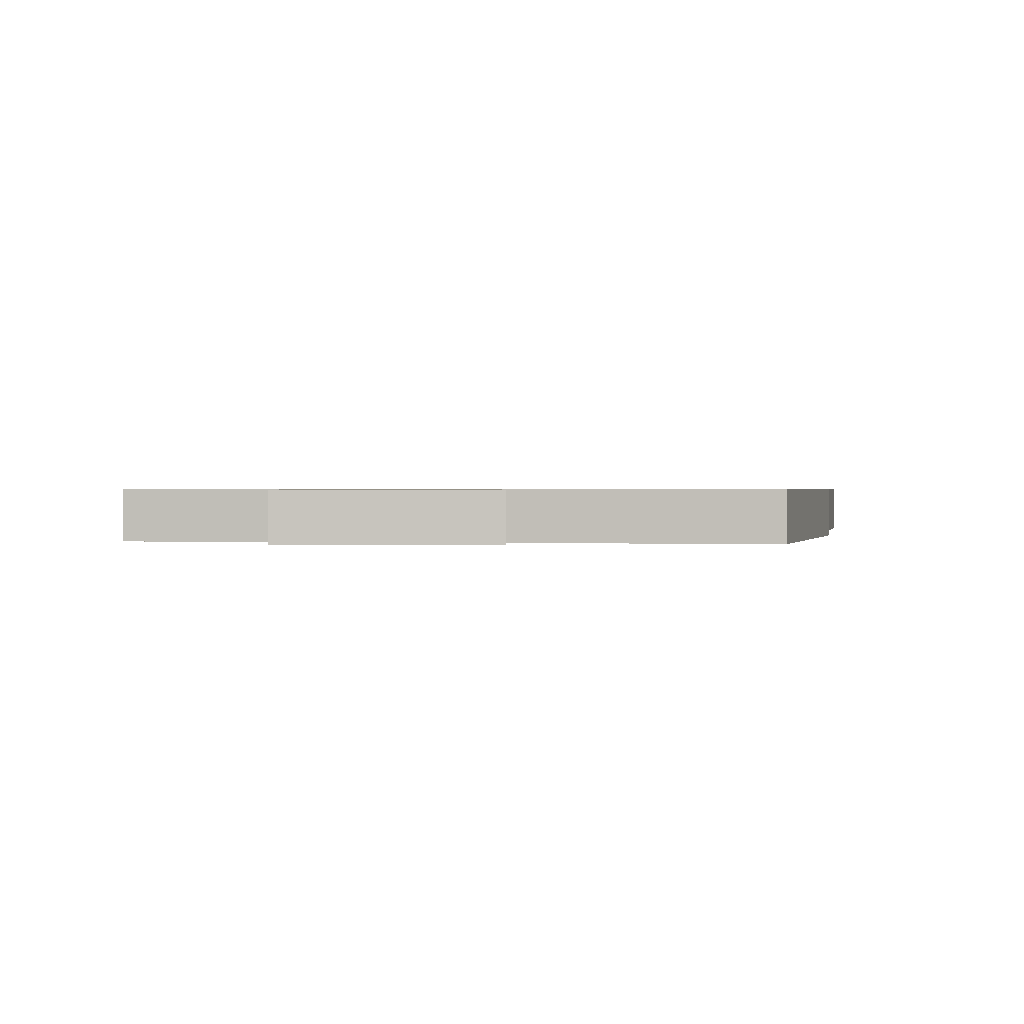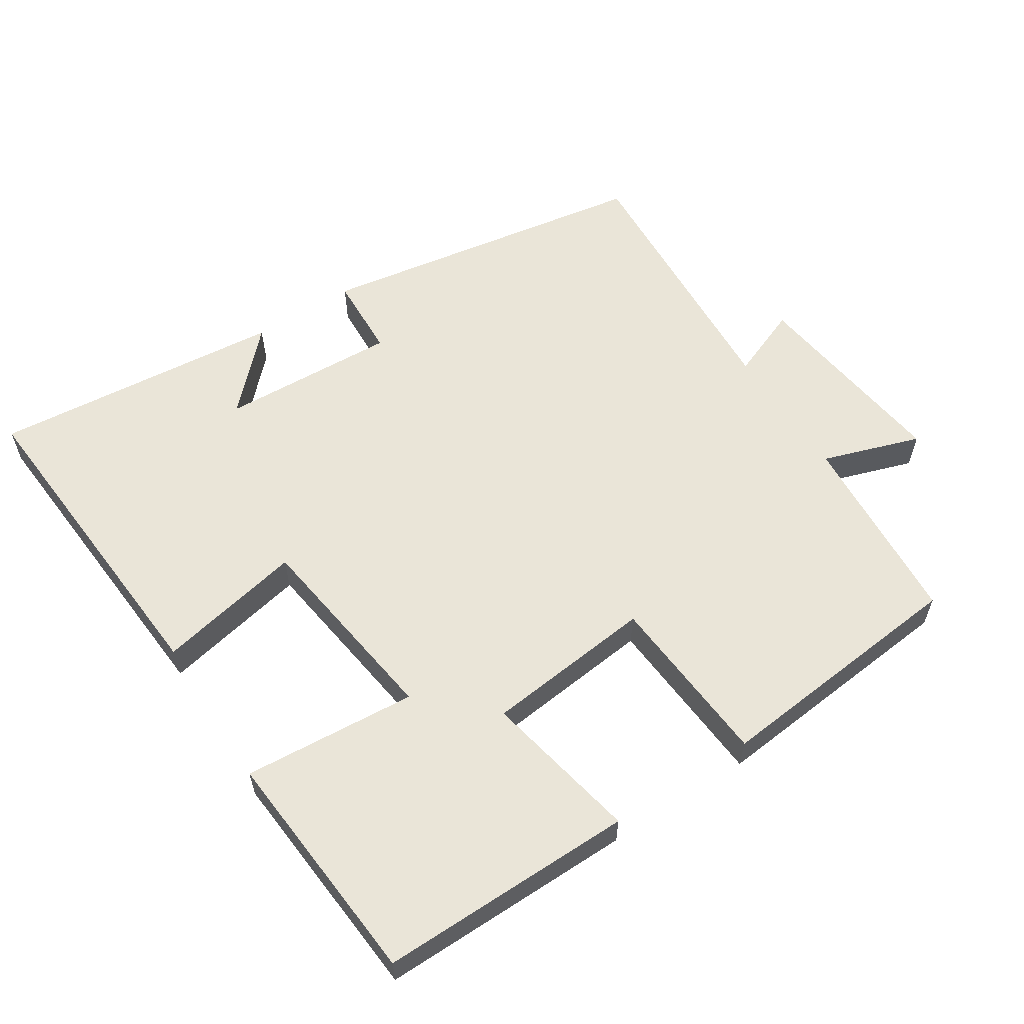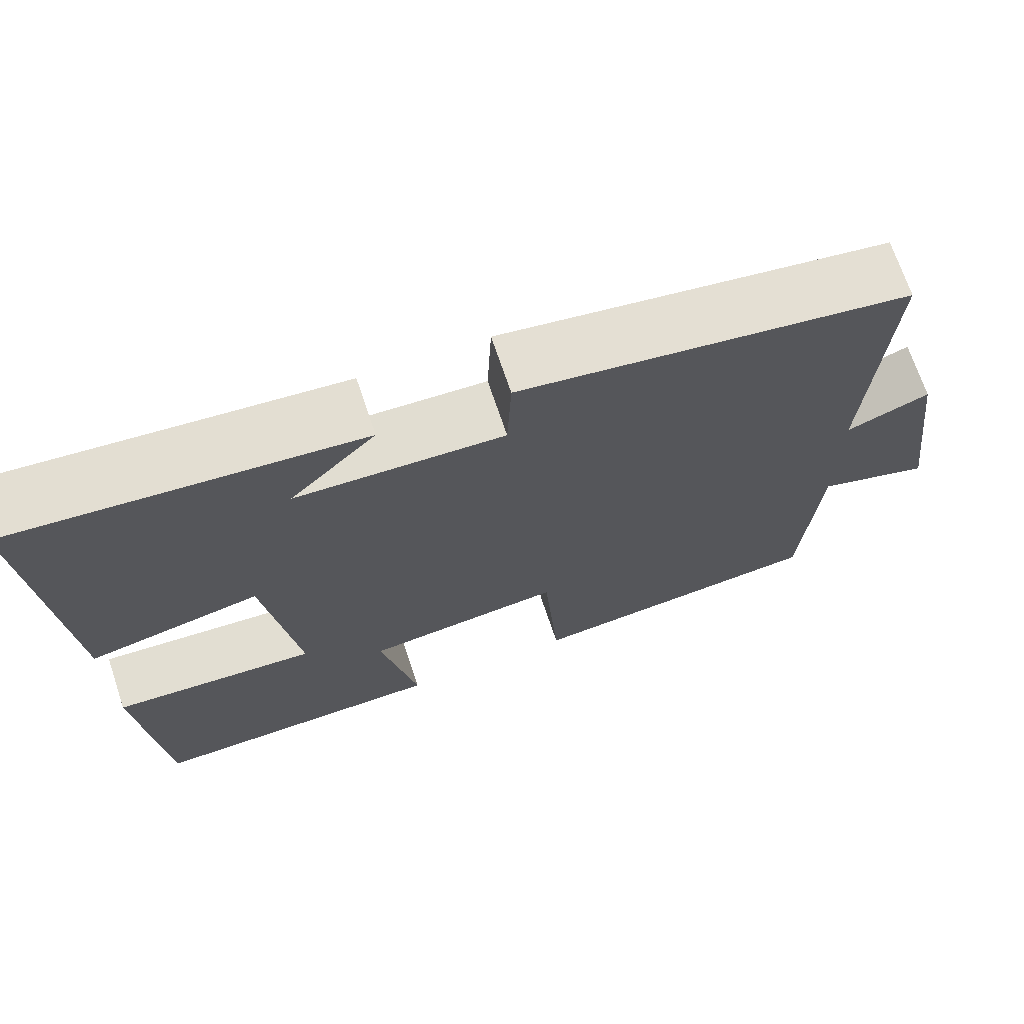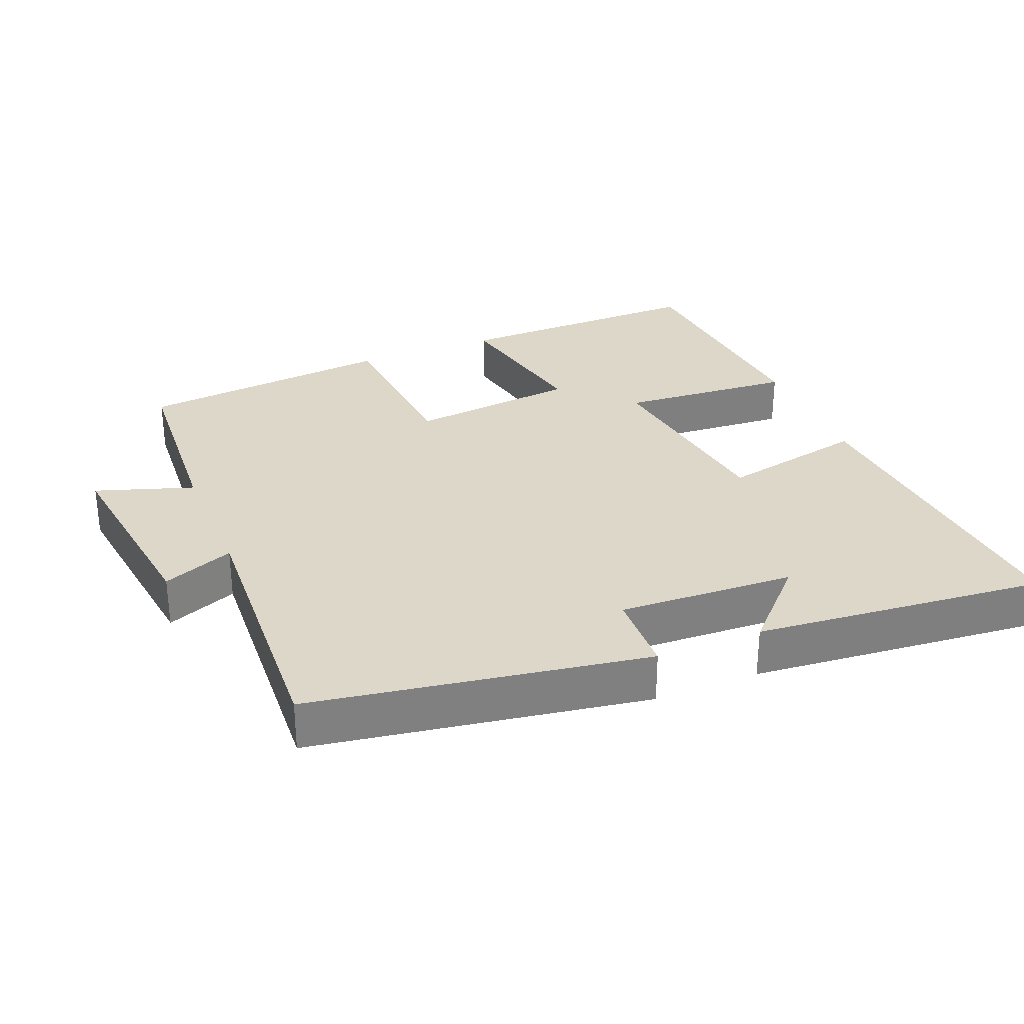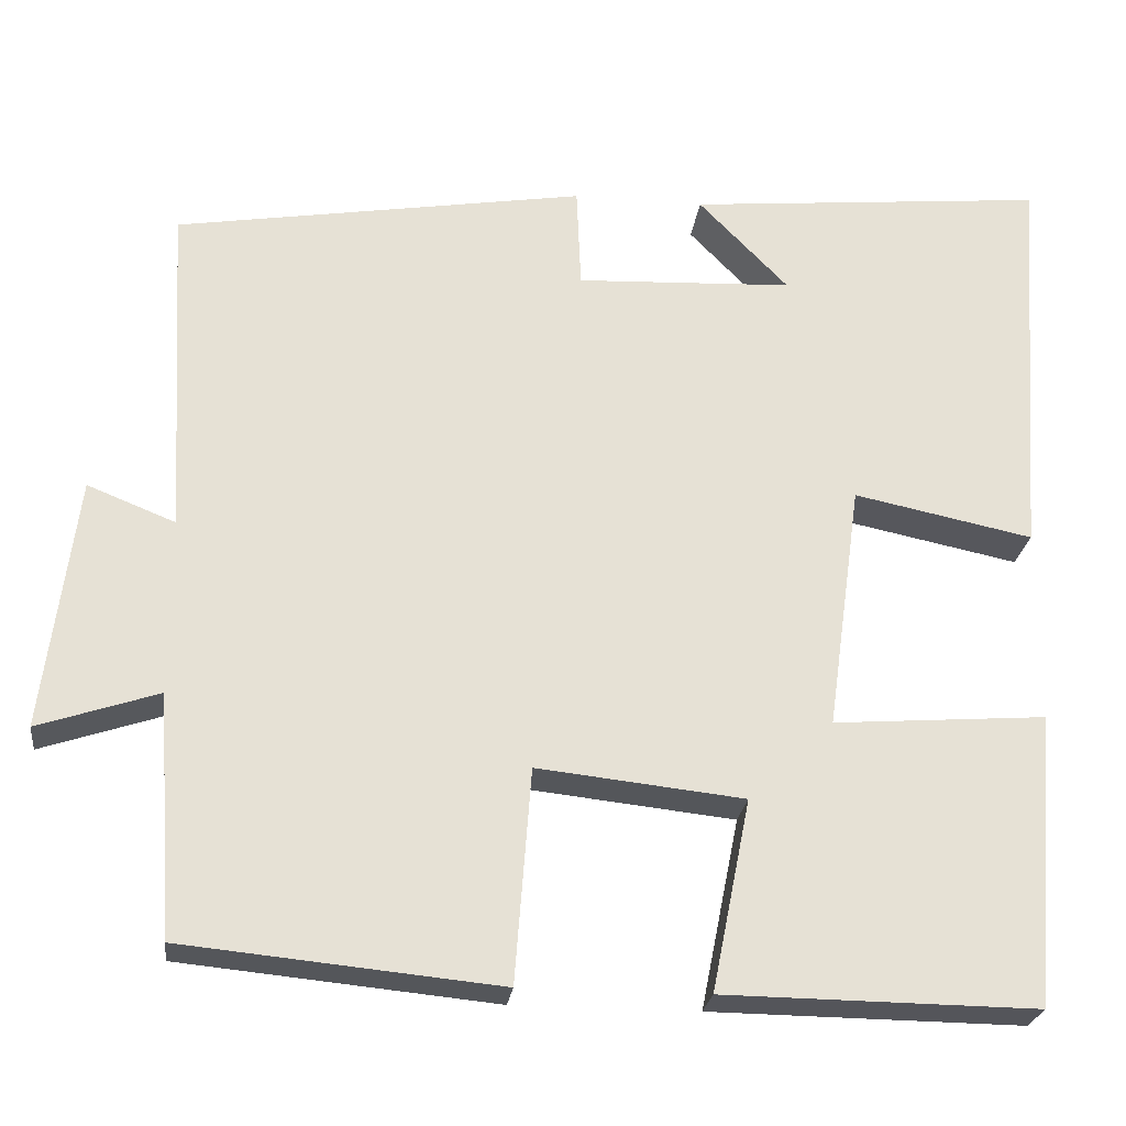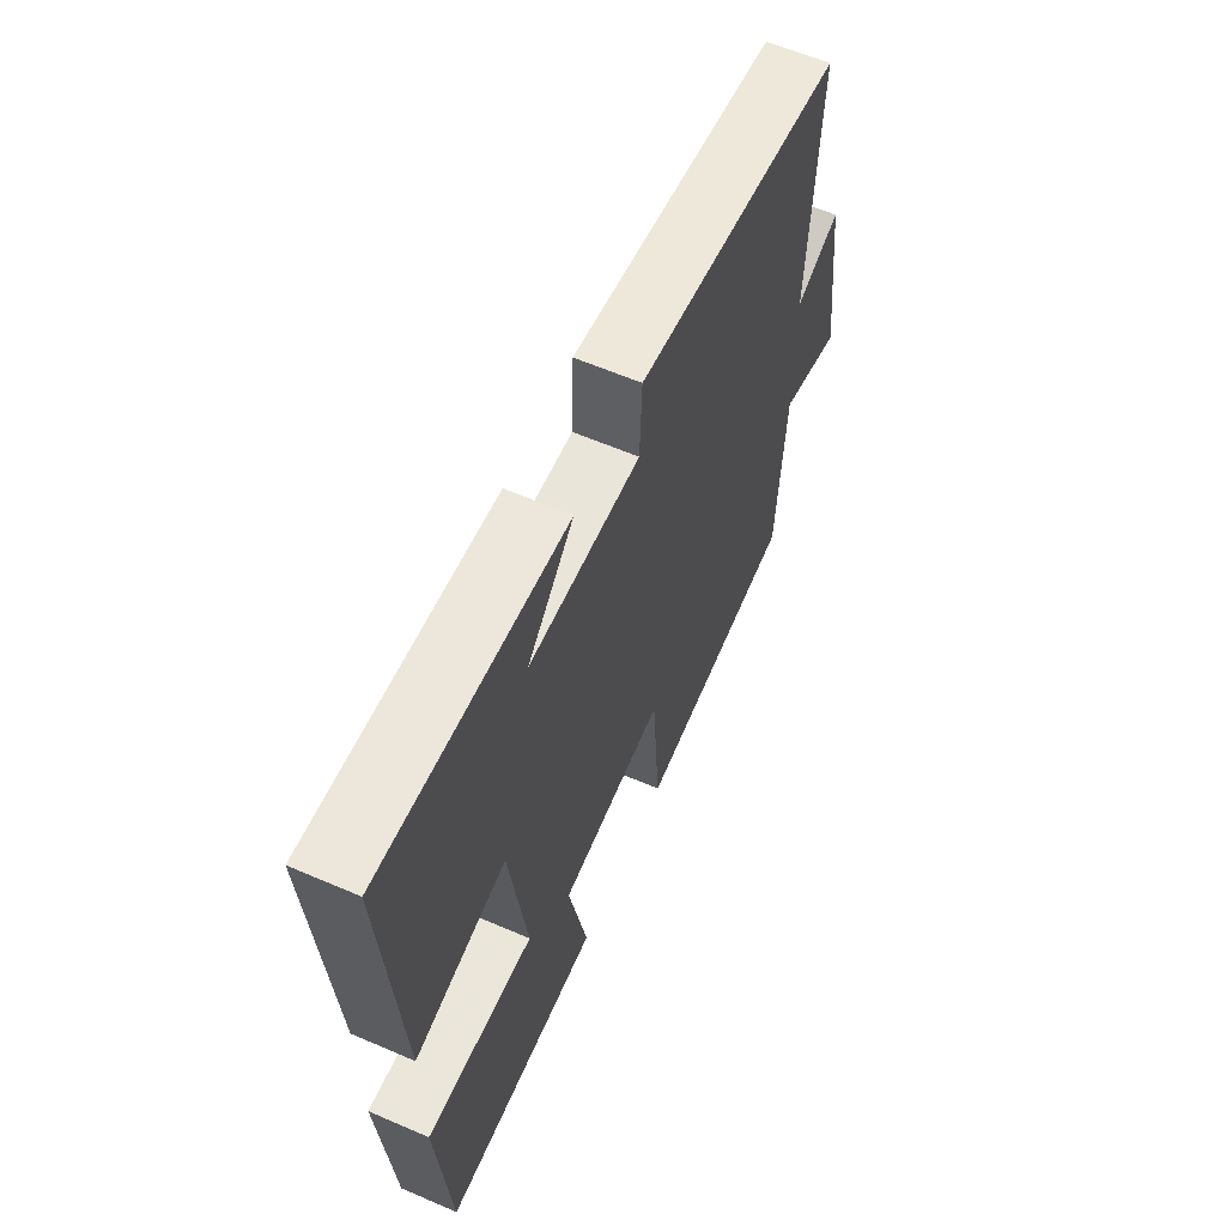
<metadata>
{"format":"obj","ext":"obj","renderer":"f3d","projection":"perspective","resolution":1024,"background":"white","views":[{"elev":0.7,"azim":-84.0,"up":"+Y"},{"elev":58.8,"azim":147.2,"up":"+Y"},{"elev":70.1,"azim":161.4,"up":"+Z"},{"elev":30.3,"azim":-22.3,"up":"+Y"},{"elev":-24.9,"azim":-7.1,"up":"+Z"},{"elev":61.1,"azim":113.7,"up":"+Z"}]}
</metadata>
<code>
v -0.481 0.07 -0.464
v -0.5 0.07 -0.181
v -0.641 0.07 -0.228
v -0.603 0.07 0.068
v -0.5 0.07 0.027
v -0.522 0.07 0.421
v -0.041 0.07 0.5
v -0.036 0.07 0.38
v 0.218 0.07 0.392
v 0.113 0.07 0.5
v 0.534 0.07 0.54
v 0.5 0.07 0.067
v 0.29 0.07 0.11
v 0.25 0.07 -0.18
v 0.5 0.07 -0.161
v 0.472 0.07 -0.504
v 0.105 0.07 -0.5
v 0.15 0.07 -0.276
v -0.092 0.07 -0.25
v -0.111 0.07 -0.5
v -0.481 0 -0.464
v -0.5 0 -0.181
v -0.641 0 -0.228
v -0.603 0 0.068
v -0.5 0 0.027
v -0.522 0 0.421
v -0.041 0 0.5
v -0.036 0 0.38
v 0.218 0 0.392
v 0.113 0 0.5
v 0.534 0 0.54
v 0.5 0 0.067
v 0.29 0 0.11
v 0.25 0 -0.18
v 0.5 0 -0.161
v 0.472 0 -0.504
v 0.105 0 -0.5
v 0.15 0 -0.276
v -0.092 0 -0.25
v -0.111 0 -0.5
f 19 20 1 2
f 18 19 2
f 16 17 18
f 15 16 18
f 14 15 18
f 13 14 18 2
f 11 12 13
f 9 10 11
f 13 2 3
f 11 13 3
f 9 11 3
f 5 6 7 8
f 5 8 9 3
f 3 4 5
f 22 21 40 39
f 22 39 38
f 38 37 36
f 38 36 35
f 38 35 34
f 22 38 34 33
f 33 32 31
f 31 30 29
f 23 22 33
f 23 33 31
f 23 31 29
f 28 27 26 25
f 23 29 28 25
f 25 24 23
f 1 21 22 2
f 2 22 23 3
f 3 23 24 4
f 4 24 25 5
f 5 25 26 6
f 6 26 27 7
f 7 27 28 8
f 8 28 29 9
f 9 29 30 10
f 10 30 31 11
f 11 31 32 12
f 12 32 33 13
f 13 33 34 14
f 14 34 35 15
f 15 35 36 16
f 16 36 37 17
f 17 37 38 18
f 18 38 39 19
f 19 39 40 20
f 20 40 21 1

</code>
